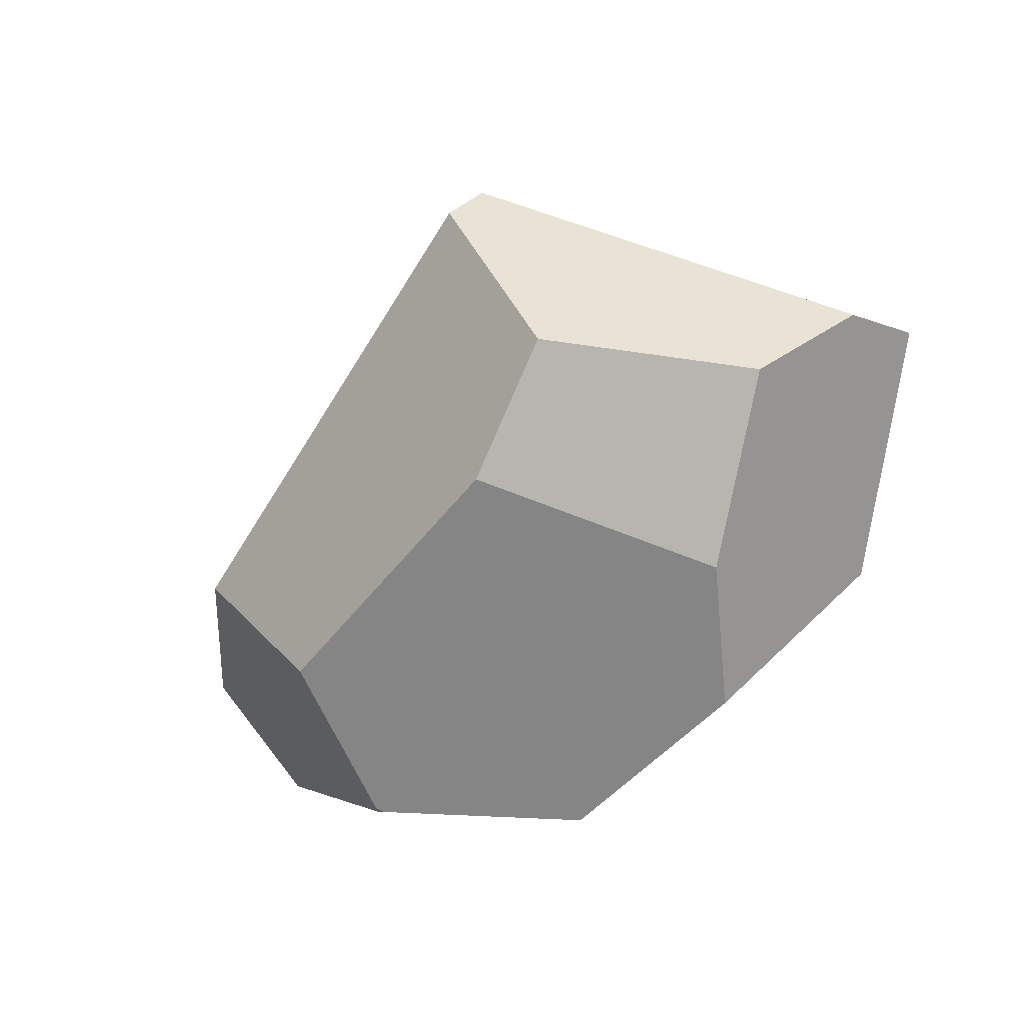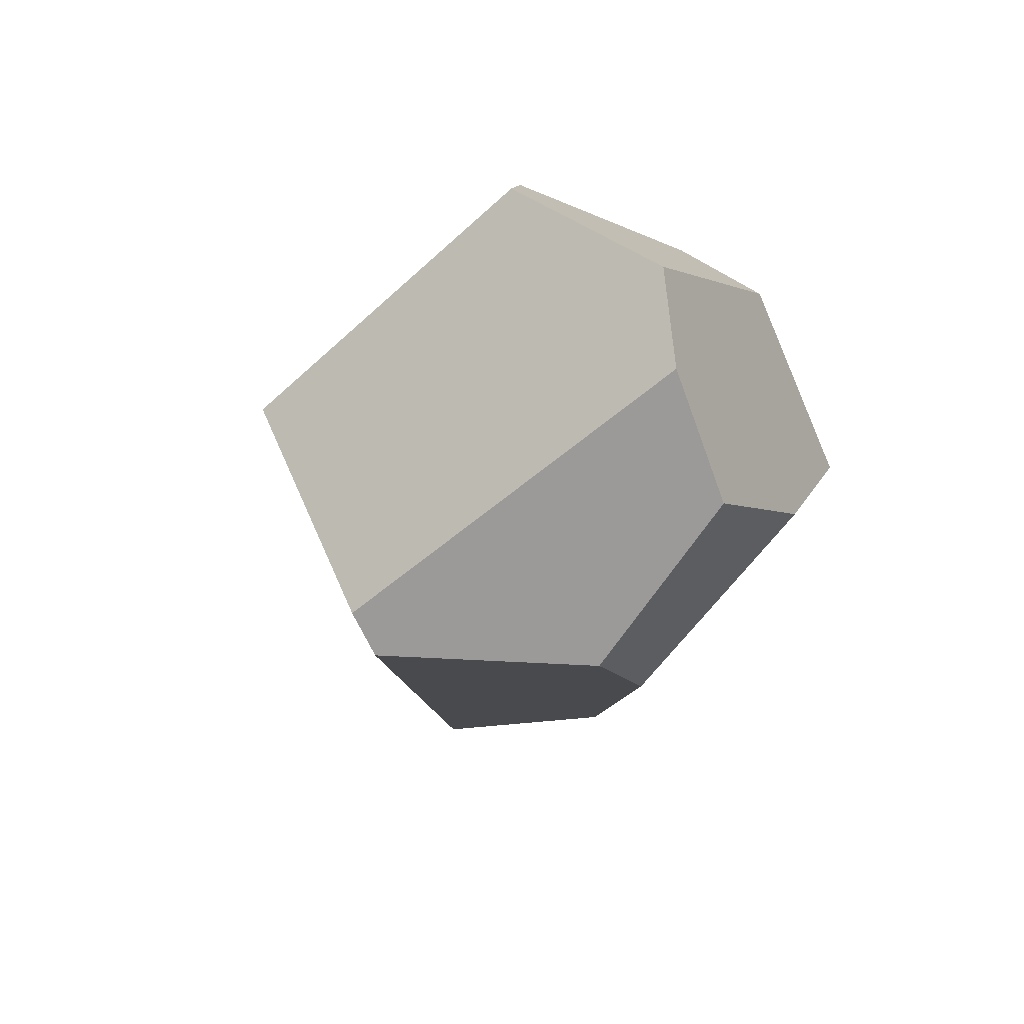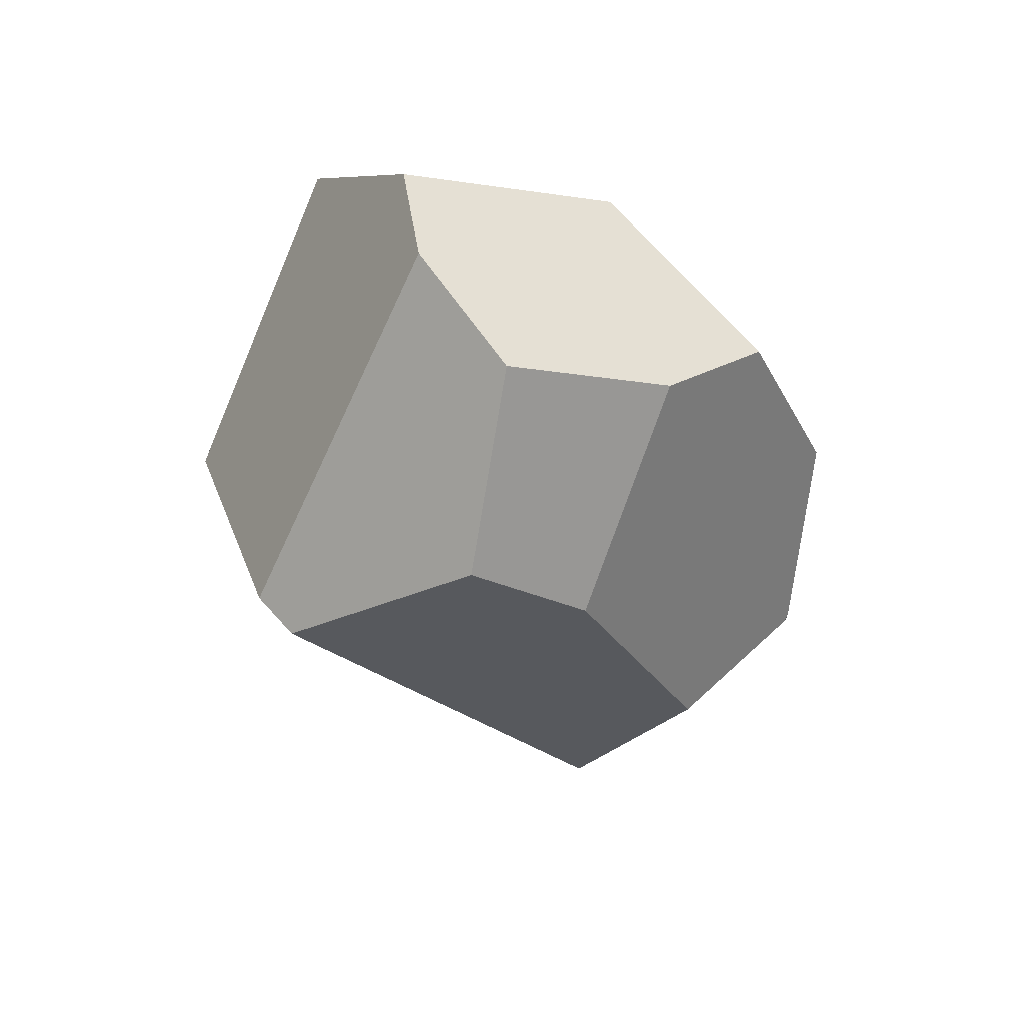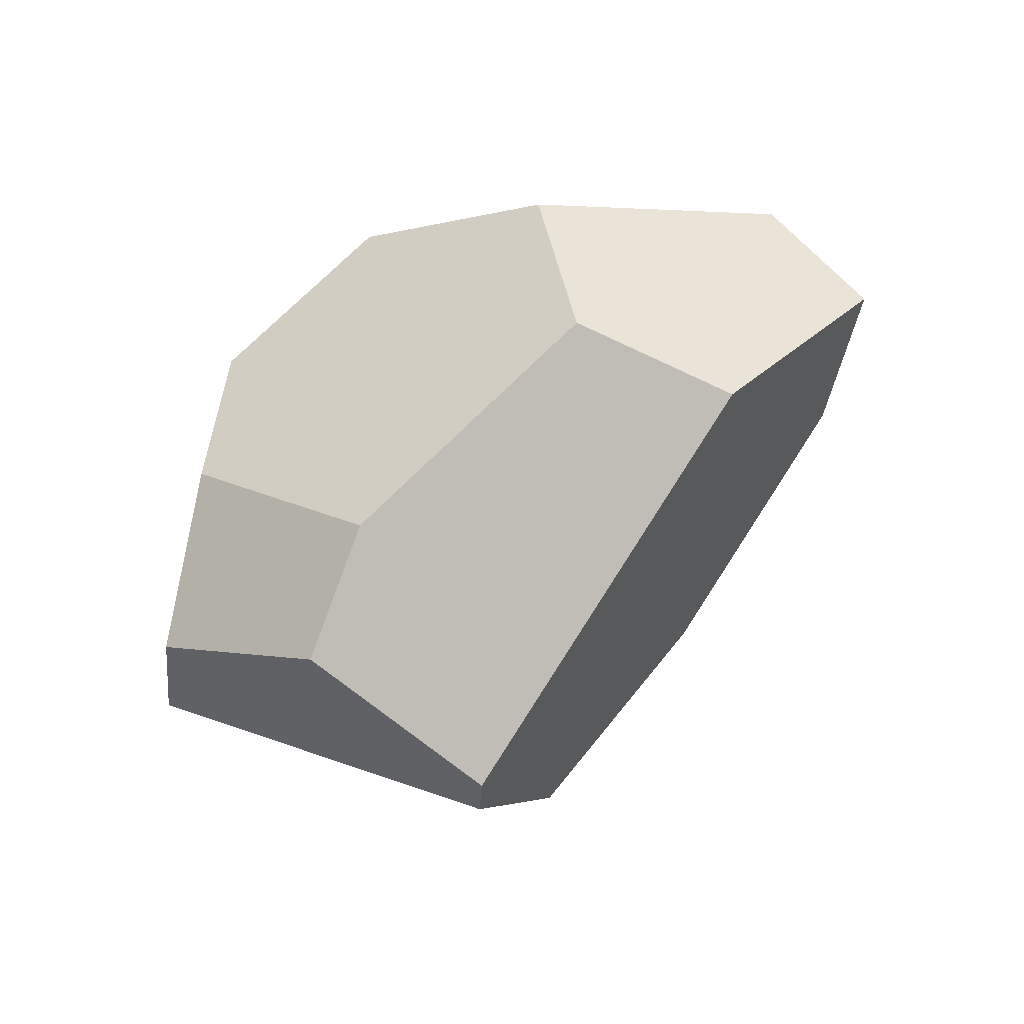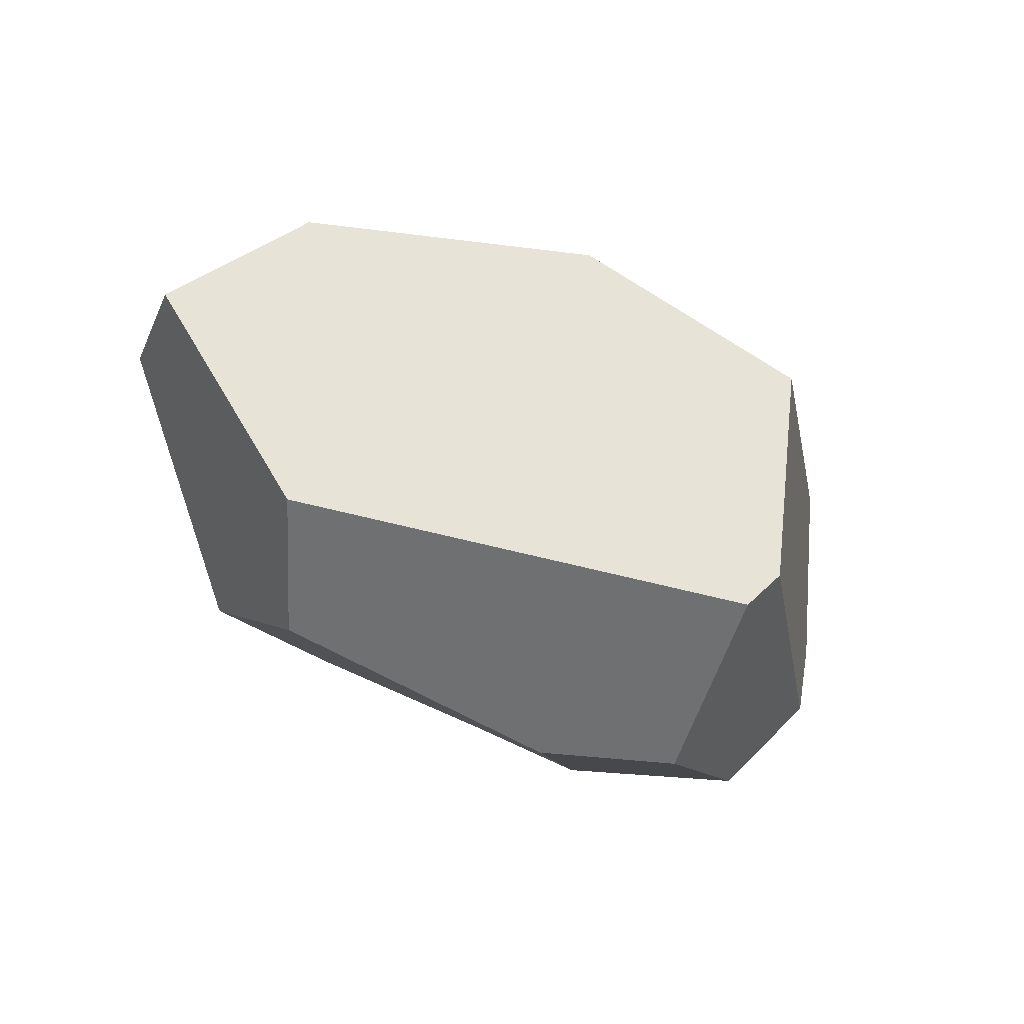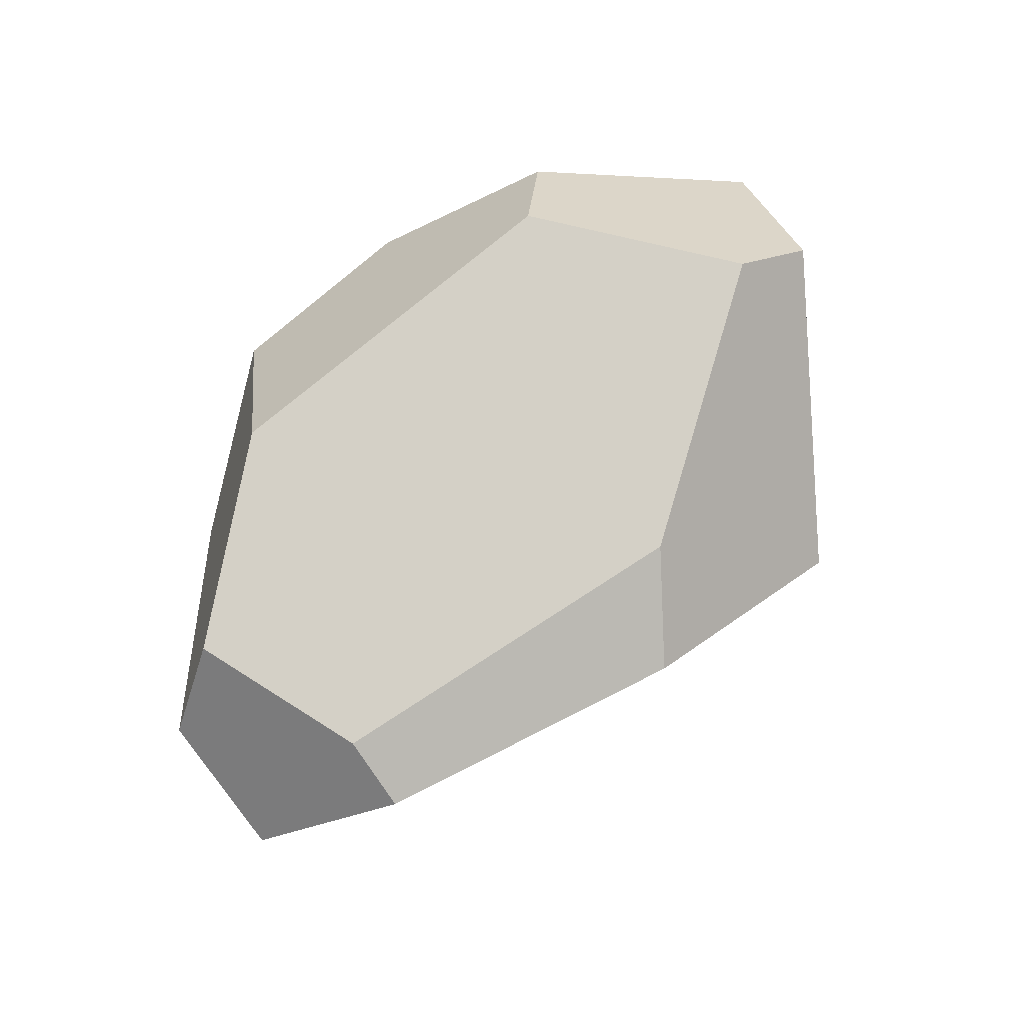
<metadata>
{"format":"obj","ext":"obj","renderer":"f3d","projection":"perspective","resolution":1024,"background":"white","views":[{"elev":-22.2,"azim":38.7,"up":"+Z"},{"elev":-21.2,"azim":58.5,"up":"+Y"},{"elev":-36.7,"azim":90.1,"up":"+Y"},{"elev":-79.6,"azim":-162.0,"up":"+Y"},{"elev":-52.4,"azim":-50.7,"up":"+Y"},{"elev":70.4,"azim":-68.0,"up":"+Y"}]}
</metadata>
<code>
g stone-diamond_brown
v -0.205 -0.1433 -0.6785
v -0.221 -0.1473 -0.6758
v -0.2166 -0.156 -0.6711
v 0.5581 0.00889 -0.5503
v 0.7272 0.2833 -0.2372
v 0.5267 0.4648 -0.1819
v 0.171 0.0435 -0.7191
v -0.1219 0.3732 -0.5488
v 0.3359 -0.4994 -0.1793
v -0.2178 -0.3982 -0.4305
v -0.4819 -0.402 -0.1875
v 0.2697 -0.5111 0.4279
v 0.5195 -0.5383 0.05099
v -0.7088 0.2011 0.01974
v -0.8527 -0.01075 -0.2429
v -0.7214 0.1224 -0.4795
v -0.5739 0.2955 -0.4647
v -0.6377 0.2702 -0.1013
v 0.8554 -0.2855 -0.0197
v 0.673 -0.1816 -0.3475
v 0.3359 -0.4994 -0.1793
v 0.5195 -0.5383 0.05099
v 0.946 -0.07555 0.1511
v 0.8554 -0.2855 -0.0197
v 0.5195 -0.5383 0.05099
v 0.2697 -0.5111 0.4279
v 0.2983 -0.4415 0.4973
v -0.2178 -0.3982 -0.4305
v -0.2166 -0.156 -0.6711
v -0.221 -0.1473 -0.6758
v -0.4819 -0.402 -0.1875
v -0.7214 0.1224 -0.4795
v -0.8527 -0.01075 -0.2429
v 0.1855 0.009384 0.6625
v 0.2983 -0.4415 0.4973
v 0.2697 -0.5111 0.4279
v -0.4819 -0.402 -0.1875
v -0.2375 0.2315 0.4346
v -0.7088 0.2011 0.01974
v -0.8527 -0.01075 -0.2429
v 0.7292 0.3517 0.3867
v 0.9615 0.1261 0.186
v 0.946 -0.07555 0.1511
v 0.2983 -0.4415 0.4973
v 0.1855 0.009384 0.6625
v -0.02902 0.3522 0.3384
v -0.2375 0.2315 0.4346
v -0.7088 0.2011 0.01974
v -0.6377 0.2702 -0.1013
v 0.673 -0.1816 -0.3475
v 0.8554 -0.2855 -0.0197
v 0.946 -0.07555 0.1511
v 0.5581 0.00889 -0.5503
v 0.9615 0.1261 0.186
v 0.7272 0.2833 -0.2372
v 0.3359 -0.4994 -0.1793
v 0.673 -0.1816 -0.3475
v 0.5581 0.00889 -0.5503
v 0.171 0.0435 -0.7191
v -0.2178 -0.3982 -0.4305
v -0.205 -0.1433 -0.6785
v -0.2166 -0.156 -0.6711
v 0.5953 0.457 0.2829
v 0.7292 0.3517 0.3867
v 0.1855 0.009384 0.6625
v -0.02902 0.3522 0.3384
v -0.2375 0.2315 0.4346
v 0.5267 0.4648 -0.1819
v 0.7272 0.2833 -0.2372
v 0.9615 0.1261 0.186
v 0.5953 0.457 0.2829
v 0.7292 0.3517 0.3867
v -0.205 -0.1433 -0.6785
v 0.171 0.0435 -0.7191
v -0.1219 0.3732 -0.5488
v -0.5739 0.2955 -0.4647
v -0.221 -0.1473 -0.6758
v -0.7214 0.1224 -0.4795
v -0.5739 0.2955 -0.4647
v -0.1219 0.3732 -0.5488
v 0.5267 0.4648 -0.1819
v -0.6377 0.2702 -0.1013
v 0.5953 0.457 0.2829
v -0.02902 0.3522 0.3384
f 2 1 3
f 5 4 6
f 7 6 4
f 8 6 7
f 10 9 11
f 12 11 9
f 13 12 9
f 15 14 16
f 17 16 14
f 18 17 14
f 20 19 21
f 21 19 22
f 24 23 25
f 26 25 23
f 27 26 23
f 29 28 30
f 31 30 28
f 32 30 31
f 33 32 31
f 35 34 36
f 37 36 34
f 38 37 34
f 39 37 38
f 40 37 39
f 42 41 43
f 44 43 41
f 45 44 41
f 47 46 48
f 48 46 49
f 51 50 52
f 53 52 50
f 54 52 53
f 55 54 53
f 57 56 58
f 59 58 56
f 60 59 56
f 61 59 60
f 62 61 60
f 64 63 65
f 66 65 63
f 67 65 66
f 69 68 70
f 71 70 68
f 72 70 71
f 74 73 75
f 76 75 73
f 77 76 73
f 78 76 77
f 80 79 81
f 82 81 79
f 83 81 82
f 84 83 82

</code>
